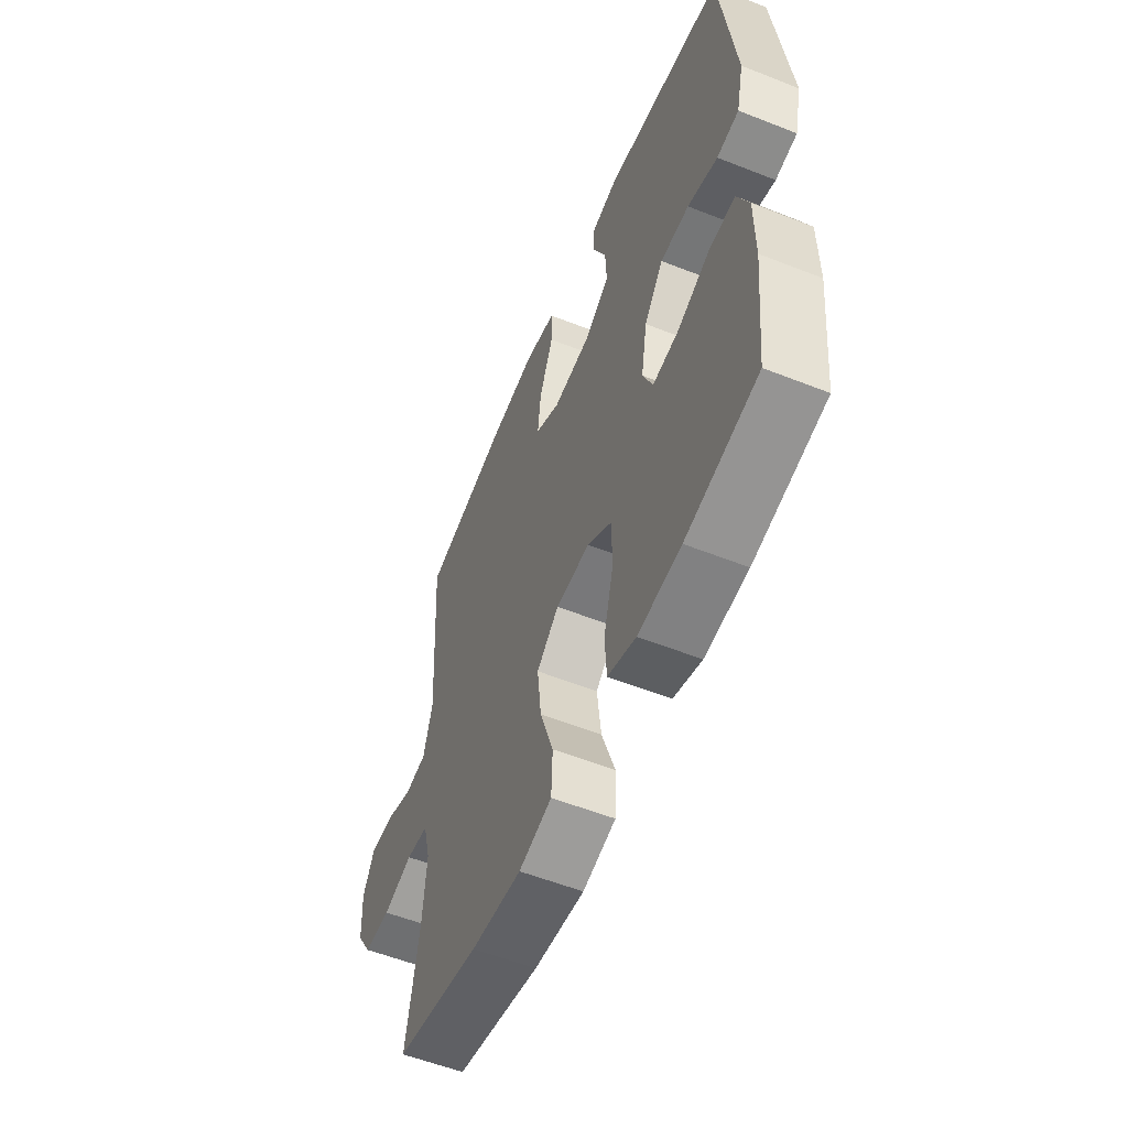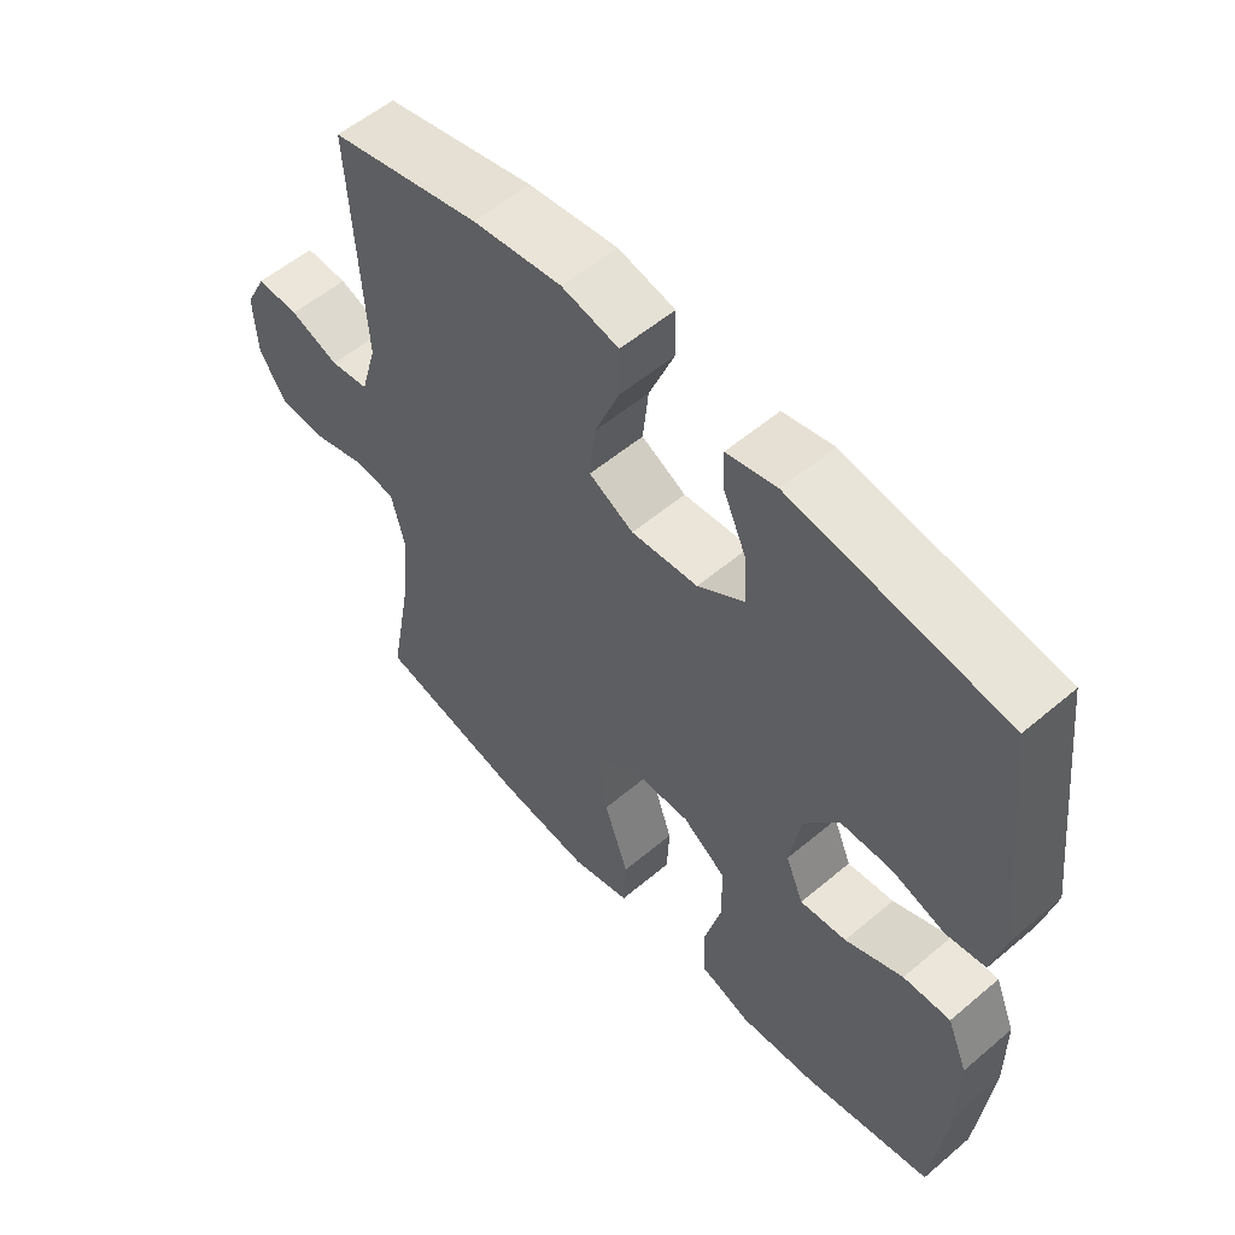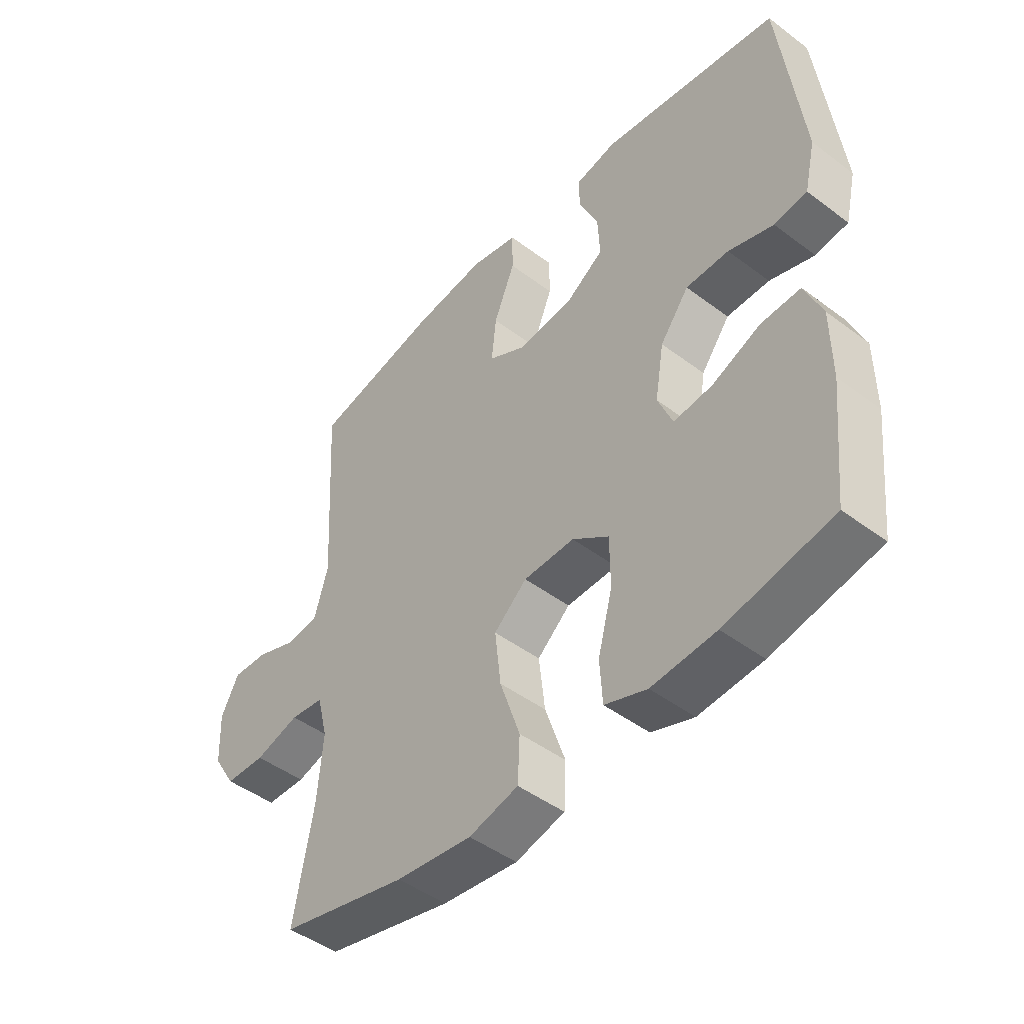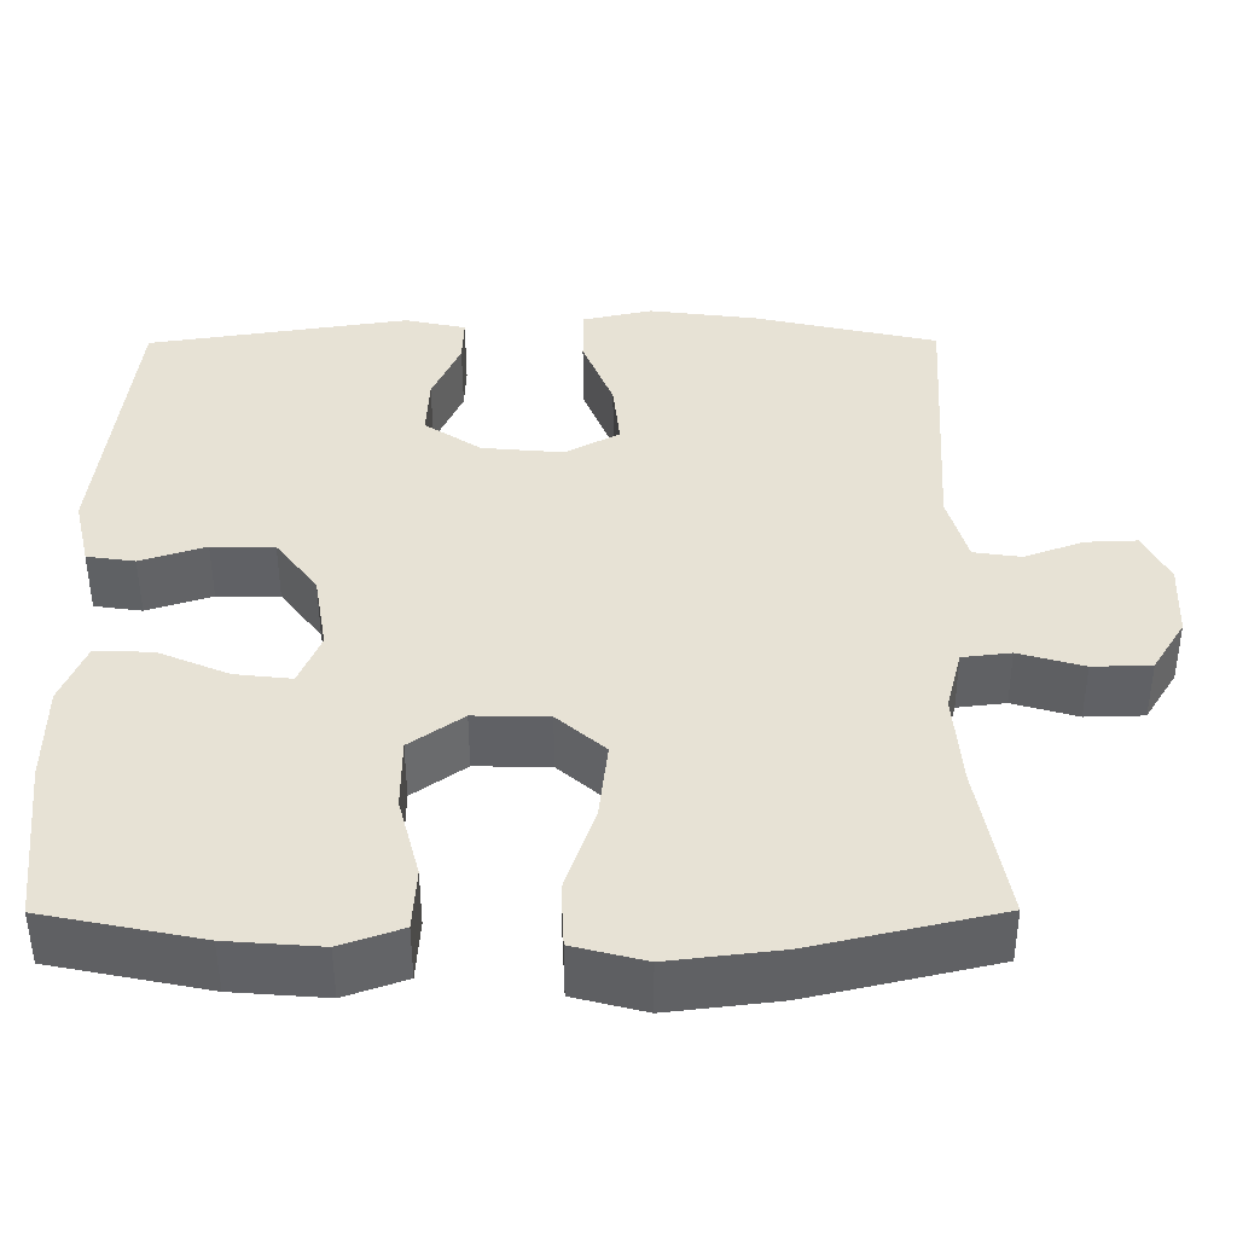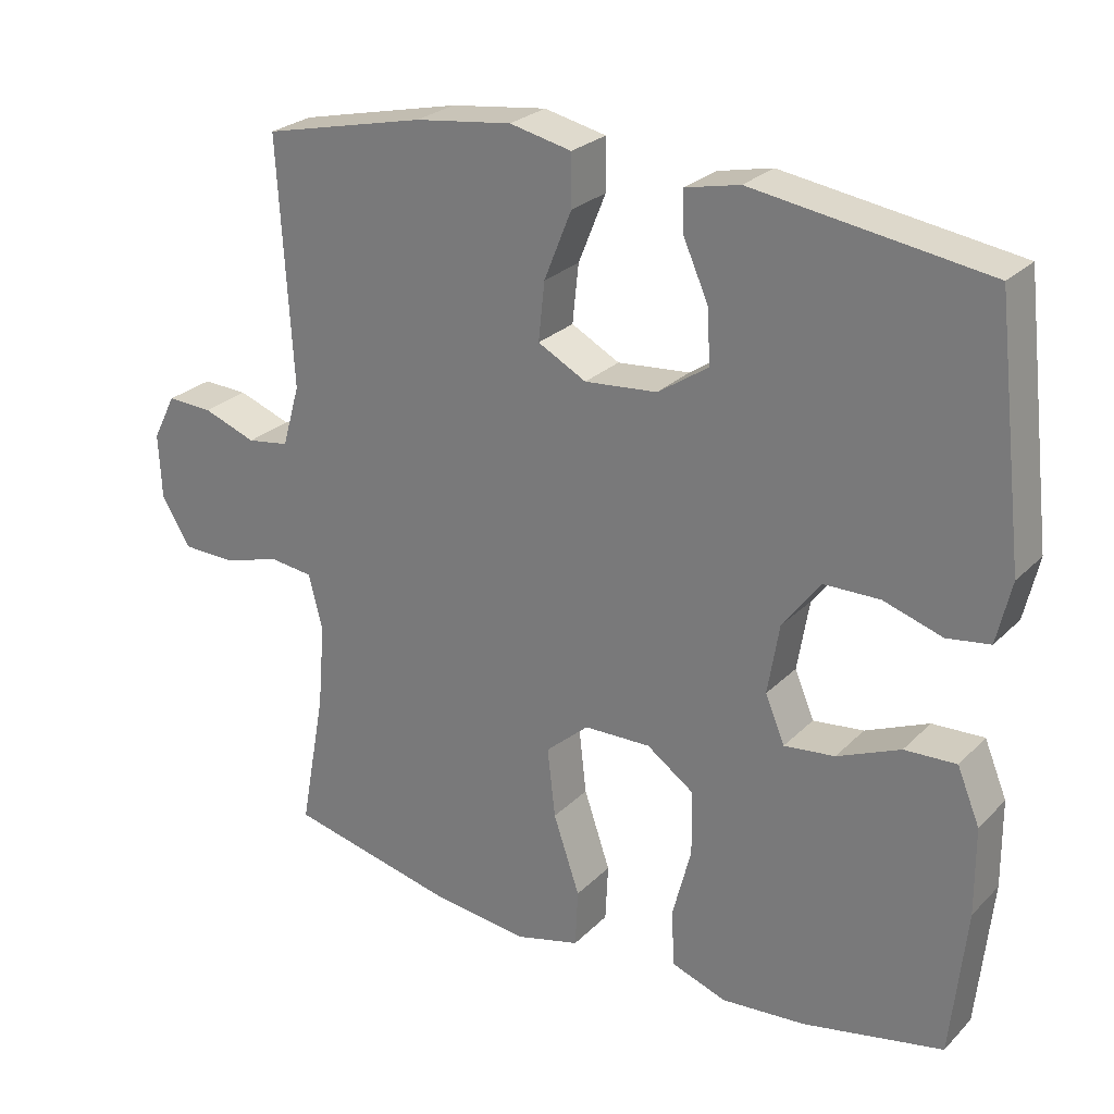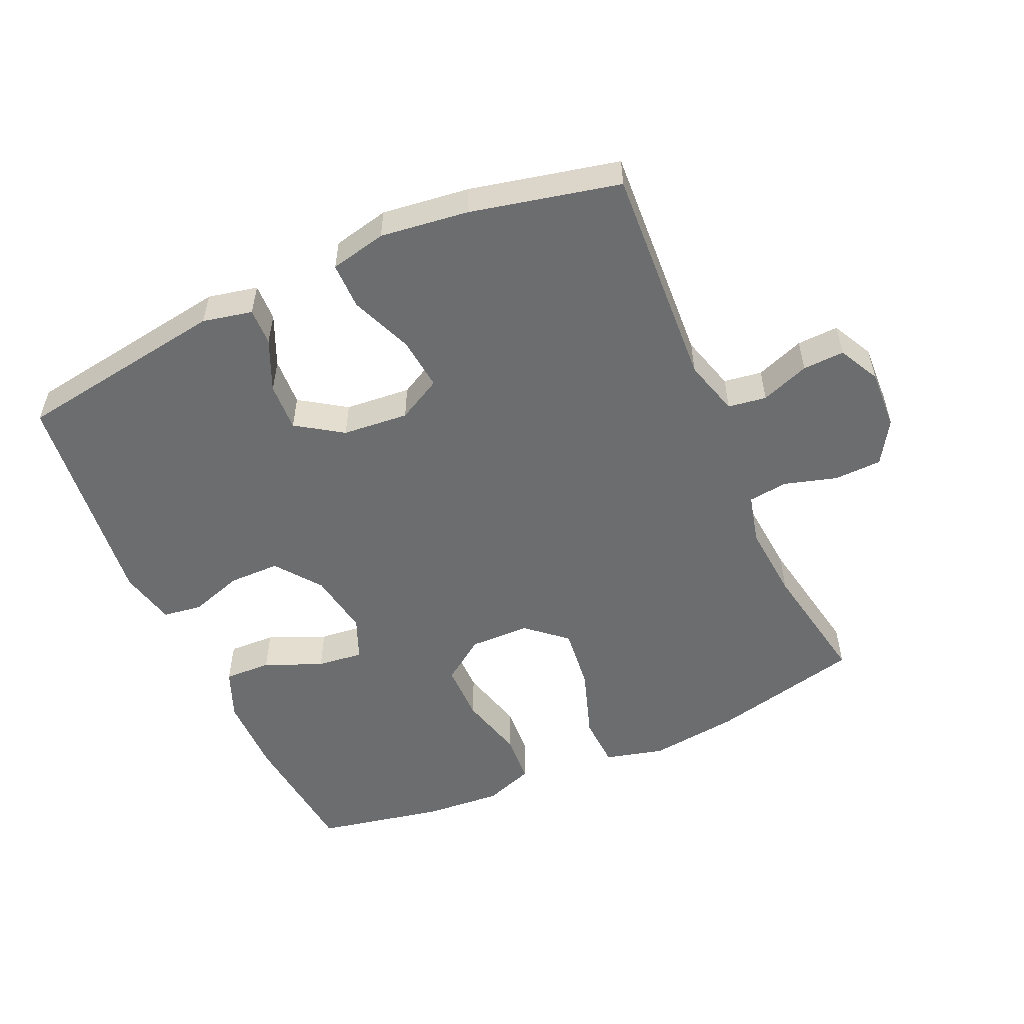
<metadata>
{"format":"obj","ext":"obj","renderer":"f3d","projection":"perspective","resolution":1024,"background":"white","views":[{"elev":-56.2,"azim":-112.5,"up":"+Z"},{"elev":55.6,"azim":-131.6,"up":"+Z"},{"elev":-46.5,"azim":-130.6,"up":"+Z"},{"elev":-49.8,"azim":0.2,"up":"+Z"},{"elev":25.8,"azim":-146.5,"up":"+Z"},{"elev":-53.9,"azim":24.2,"up":"+Y"}]}
</metadata>
<code>
o path82
v -0.5742 0.0375 0.1535
v -0.5541 0.0375 0.06705
v -0.4942 0.0375 0.05832
v -0.4125 0.0375 0.0846
v -0.3343 0.0375 0.08384
v -0.282 0.0375 0.01447
v -0.2657 0.0375 -0.08308
v -0.2928 0.0375 -0.1479
v -0.3635 0.0375 -0.14
v -0.4515 0.0375 -0.1025
v -0.5234 0.0375 -0.09962
v -0.5548 0.0375 -0.1758
v -0.5556 0.0375 -0.2973
v -0.5342 0.0375 -0.5027
v -0.3388 0.0375 -0.5423
v -0.2218 0.0375 -0.5515
v -0.1452 0.0375 -0.5245
v -0.1404 0.0375 -0.4472
v -0.167 0.0375 -0.3458
v -0.1664 0.0375 -0.2564
v -0.09989 0.0375 -0.2092
v -0.006998 0.0375 -0.2114
v 0.05308 0.0375 -0.2638
v 0.04206 0.0375 -0.3608
v 0.005296 0.0375 -0.4693
v 0.009051 0.0375 -0.5494
v 0.0988 0.0375 -0.5727
v 0.2368 0.0375 -0.556
v 0.4677 0.0375 -0.5027
v 0.4323 0.0375 -0.3089
v 0.4225 0.0375 -0.1923
v 0.4419 0.0375 -0.1149
v 0.5023 0.0375 -0.1076
v 0.5833 0.0375 -0.1312
v 0.6562 0.0375 -0.1292
v 0.6969 0.0375 -0.06359
v 0.701 0.0375 0.02851
v 0.6689 0.0375 0.09147
v 0.605 0.0375 0.08891
v 0.5309 0.0375 0.06183
v 0.4722 0.0375 0.07054
v 0.4476 0.0375 0.1564
v 0.4677 0.0375 0.499
v 0.2403 0.0375 0.5507
v 0.1051 0.0375 0.5681
v 0.01869 0.0375 0.549
v 0.01835 0.0375 0.478
v 0.05669 0.0375 0.3827
v 0.06524 0.0375 0.3015
v -0.002315 0.0375 0.2653
v -0.1035 0.0375 0.2744
v -0.1739 0.0375 0.3214
v -0.1702 0.0375 0.3959
v -0.1352 0.0375 0.4748
v -0.1334 0.0375 0.5317
v -0.2095 0.0375 0.5482
v -0.5342 0.0375 0.499
v -0.5742 -0.0375 0.1535
v -0.5541 -0.0375 0.06705
v -0.4942 -0.0375 0.05832
v -0.4125 -0.0375 0.0846
v -0.3343 -0.0375 0.08384
v -0.282 -0.0375 0.01447
v -0.2657 -0.0375 -0.08308
v -0.2928 -0.0375 -0.1479
v -0.3635 -0.0375 -0.14
v -0.4515 -0.0375 -0.1025
v -0.5234 -0.0375 -0.09962
v -0.5548 -0.0375 -0.1758
v -0.5556 -0.0375 -0.2973
v -0.5342 -0.0375 -0.5027
v -0.3388 -0.0375 -0.5423
v -0.2218 -0.0375 -0.5515
v -0.1452 -0.0375 -0.5245
v -0.1404 -0.0375 -0.4472
v -0.167 -0.0375 -0.3458
v -0.1664 -0.0375 -0.2564
v -0.09989 -0.0375 -0.2092
v -0.006998 -0.0375 -0.2114
v 0.05308 -0.0375 -0.2638
v 0.04206 -0.0375 -0.3608
v 0.005296 -0.0375 -0.4693
v 0.009051 -0.0375 -0.5494
v 0.0988 -0.0375 -0.5727
v 0.2368 -0.0375 -0.556
v 0.4677 -0.0375 -0.5027
v 0.4323 -0.0375 -0.3089
v 0.4225 -0.0375 -0.1923
v 0.4419 -0.0375 -0.1149
v 0.5023 -0.0375 -0.1076
v 0.5833 -0.0375 -0.1312
v 0.6562 -0.0375 -0.1292
v 0.6969 -0.0375 -0.06359
v 0.701 -0.0375 0.02851
v 0.6689 -0.0375 0.09147
v 0.605 -0.0375 0.08891
v 0.5309 -0.0375 0.06183
v 0.4722 -0.0375 0.07054
v 0.4476 -0.0375 0.1564
v 0.4677 -0.0375 0.499
v 0.2403 -0.0375 0.5507
v 0.1051 -0.0375 0.5681
v 0.01869 -0.0375 0.549
v 0.01835 -0.0375 0.478
v 0.05669 -0.0375 0.3827
v 0.06524 -0.0375 0.3015
v -0.002315 -0.0375 0.2653
v -0.1035 -0.0375 0.2744
v -0.1739 -0.0375 0.3214
v -0.1702 -0.0375 0.3959
v -0.1352 -0.0375 0.4748
v -0.1334 -0.0375 0.5317
v -0.2095 -0.0375 0.5482
v -0.5342 -0.0375 0.499
v 0.009051 0.0375 -0.5494
v 0.009051 0.0375 -0.5494
v 0.0988 0.0375 -0.5727
v 0.2368 0.0375 -0.556
v -0.3388 0.0375 -0.5423
v -0.2218 0.0375 -0.5515
v -0.1452 0.0375 -0.5245
v -0.1452 0.0375 -0.5245
v 0.005296 0.0375 -0.4693
v -0.1404 0.0375 -0.4472
v -0.5342 0.0375 -0.5027
v -0.5342 0.0375 -0.5027
v 0.4677 0.0375 -0.5027
v 0.4677 0.0375 -0.5027
v 0.04206 0.0375 -0.3608
v -0.167 0.0375 -0.3458
v 0.4323 0.0375 -0.3089
v -0.5556 0.0375 -0.2973
v 0.05308 0.0375 -0.2638
v -0.1664 0.0375 -0.2564
v 0.4225 0.0375 -0.1923
v -0.5548 0.0375 -0.1758
v -0.006998 0.0375 -0.2114
v -0.09989 0.0375 -0.2092
v 0.4419 0.0375 -0.1149
v 0.4419 0.0375 -0.1149
v -0.5234 0.0375 -0.09962
v -0.5234 0.0375 -0.09962
v -0.2928 0.0375 -0.1479
v -0.2928 0.0375 -0.1479
v -0.3635 0.0375 -0.14
v -0.2657 0.0375 -0.08308
v -0.4515 0.0375 -0.1025
v 0.5023 0.0375 -0.1076
v 0.5833 0.0375 -0.1312
v 0.6562 0.0375 -0.1292
v 0.6969 0.0375 -0.06359
v -0.282 0.0375 0.01447
v 0.701 0.0375 0.02851
v -0.3343 0.0375 0.08384
v 0.6689 0.0375 0.09147
v 0.6689 0.0375 0.09147
v -0.5541 0.0375 0.06705
v -0.5541 0.0375 0.06705
v -0.4942 0.0375 0.05832
v -0.4125 0.0375 0.0846
v 0.5309 0.0375 0.06183
v 0.4722 0.0375 0.07054
v 0.4722 0.0375 0.07054
v 0.605 0.0375 0.08891
v -0.5742 0.0375 0.1535
v 0.4476 0.0375 0.1564
v -0.002315 0.0375 0.2653
v -0.1035 0.0375 0.2744
v 0.06524 0.0375 0.3015
v 0.06524 0.0375 0.3015
v -0.1739 0.0375 0.3214
v 0.05669 0.0375 0.3827
v -0.1702 0.0375 0.3959
v 0.01835 0.0375 0.478
v -0.1352 0.0375 0.4748
v -0.5342 0.0375 0.499
v -0.5342 0.0375 0.499
v 0.4677 0.0375 0.499
v 0.4677 0.0375 0.499
v -0.1334 0.0375 0.5317
v -0.1334 0.0375 0.5317
v 0.01869 0.0375 0.549
v 0.01869 0.0375 0.549
v 0.2403 0.0375 0.5507
v -0.2095 0.0375 0.5482
v 0.1051 0.0375 0.5681
v 0.009051 -0.0375 -0.5494
v 0.009051 -0.0375 -0.5494
v 0.0988 -0.0375 -0.5727
v 0.2368 -0.0375 -0.556
v -0.3388 -0.0375 -0.5423
v -0.2218 -0.0375 -0.5515
v -0.1452 -0.0375 -0.5245
v -0.1452 -0.0375 -0.5245
v 0.005296 -0.0375 -0.4693
v -0.1404 -0.0375 -0.4472
v -0.5342 -0.0375 -0.5027
v -0.5342 -0.0375 -0.5027
v 0.4677 -0.0375 -0.5027
v 0.4677 -0.0375 -0.5027
v 0.04206 -0.0375 -0.3608
v -0.167 -0.0375 -0.3458
v 0.4323 -0.0375 -0.3089
v -0.5556 -0.0375 -0.2973
v 0.05308 -0.0375 -0.2638
v -0.1664 -0.0375 -0.2564
v 0.4225 -0.0375 -0.1923
v -0.5548 -0.0375 -0.1758
v -0.006998 -0.0375 -0.2114
v -0.09989 -0.0375 -0.2092
v 0.4419 -0.0375 -0.1149
v 0.4419 -0.0375 -0.1149
v -0.5234 -0.0375 -0.09962
v -0.5234 -0.0375 -0.09962
v -0.2928 -0.0375 -0.1479
v -0.2928 -0.0375 -0.1479
v -0.3635 -0.0375 -0.14
v -0.2657 -0.0375 -0.08308
v -0.4515 -0.0375 -0.1025
v 0.5023 -0.0375 -0.1076
v 0.5833 -0.0375 -0.1312
v 0.6562 -0.0375 -0.1292
v 0.6969 -0.0375 -0.06359
v -0.282 -0.0375 0.01447
v 0.701 -0.0375 0.02851
v -0.3343 -0.0375 0.08384
v 0.6689 -0.0375 0.09147
v 0.6689 -0.0375 0.09147
v -0.5541 -0.0375 0.06705
v -0.5541 -0.0375 0.06705
v -0.4942 -0.0375 0.05832
v -0.4125 -0.0375 0.0846
v 0.5309 -0.0375 0.06183
v 0.4722 -0.0375 0.07054
v 0.4722 -0.0375 0.07054
v 0.605 -0.0375 0.08891
v -0.5742 -0.0375 0.1535
v 0.4476 -0.0375 0.1564
v -0.002315 -0.0375 0.2653
v -0.1035 -0.0375 0.2744
v 0.06524 -0.0375 0.3015
v 0.06524 -0.0375 0.3015
v -0.1739 -0.0375 0.3214
v 0.05669 -0.0375 0.3827
v -0.1702 -0.0375 0.3959
v 0.01835 -0.0375 0.478
v -0.1352 -0.0375 0.4748
v -0.5342 -0.0375 0.499
v -0.5342 -0.0375 0.499
v 0.4677 -0.0375 0.499
v 0.4677 -0.0375 0.499
v -0.1334 -0.0375 0.5317
v -0.1334 -0.0375 0.5317
v 0.01869 -0.0375 0.549
v 0.01869 -0.0375 0.549
v 0.2403 -0.0375 0.5507
v -0.2095 -0.0375 0.5482
v 0.1051 -0.0375 0.5681
f 202 191 196
f 209 239 224
f 201 203 205
f 187 189 195
f 207 211 205
f 224 240 226
f 226 240 243
f 209 224 210
f 221 233 220
f 209 234 241
f 244 256 258
f 236 225 227
f 223 233 221
f 232 237 231
f 248 245 257
f 215 210 218
f 211 234 209
f 243 245 248
f 199 203 190
f 256 238 250
f 224 239 240
f 197 191 204
f 196 192 193
f 202 217 204
f 232 243 248
f 204 191 202
f 257 247 252
f 241 256 244
f 208 219 213
f 220 234 211
f 256 241 238
f 202 215 217
f 205 211 209
f 246 258 254
f 190 203 201
f 203 207 205
f 206 210 215
f 220 233 234
f 206 215 202
f 238 241 234
f 192 196 191
f 231 237 229
f 226 243 232
f 189 190 201
f 209 241 239
f 237 232 248
f 257 245 247
f 195 189 201
f 210 224 218
f 233 223 236
f 244 258 246
f 204 217 208
f 222 223 221
f 208 217 219
f 223 225 236
f 116 27 84 188
f 27 28 85 84
f 15 16 73 72
f 16 122 194 73
f 25 26 83 82
f 17 18 75 74
f 126 15 72 198
f 28 128 200 85
f 24 25 82 81
f 18 19 76 75
f 29 30 87 86
f 13 14 71 70
f 23 24 81 80
f 19 20 77 76
f 30 31 88 87
f 12 13 70 69
f 22 23 80 79
f 20 21 78 77
f 21 22 79 78
f 31 140 212 88
f 142 12 69 214
f 144 9 66 216
f 7 8 65 64
f 10 11 68 67
f 9 10 67 66
f 33 34 91 90
f 34 35 92 91
f 35 36 93 92
f 32 33 90 89
f 6 7 64 63
f 36 37 94 93
f 5 6 63 62
f 37 156 228 94
f 158 3 60 230
f 3 4 61 60
f 40 163 235 97
f 39 40 97 96
f 38 39 96 95
f 1 2 59 58
f 41 42 99 98
f 4 5 62 61
f 50 51 108 107
f 170 50 107 242
f 51 52 109 108
f 48 49 106 105
f 52 53 110 109
f 47 48 105 104
f 53 54 111 110
f 177 1 58 249
f 42 179 251 99
f 54 181 253 111
f 183 47 104 255
f 43 44 101 100
f 56 57 114 113
f 55 56 113 112
f 45 46 103 102
f 44 45 102 101
f 130 124 119
f 137 152 167
f 129 133 131
f 115 123 117
f 135 133 139
f 152 154 168
f 154 171 168
f 137 138 152
f 149 148 161
f 137 169 162
f 172 186 184
f 164 155 153
f 151 149 161
f 160 159 165
f 176 185 173
f 143 146 138
f 139 137 162
f 171 176 173
f 127 118 131
f 184 178 166
f 152 168 167
f 125 132 119
f 124 121 120
f 130 132 145
f 160 176 171
f 132 130 119
f 185 180 175
f 169 172 184
f 136 141 147
f 148 139 162
f 184 166 169
f 130 145 143
f 133 137 139
f 174 182 186
f 118 129 131
f 131 133 135
f 134 143 138
f 148 162 161
f 134 130 143
f 166 162 169
f 120 119 124
f 159 157 165
f 154 160 171
f 117 129 118
f 137 167 169
f 165 176 160
f 185 175 173
f 123 129 117
f 138 146 152
f 161 164 151
f 172 174 186
f 132 136 145
f 150 149 151
f 136 147 145
f 151 164 153

</code>
